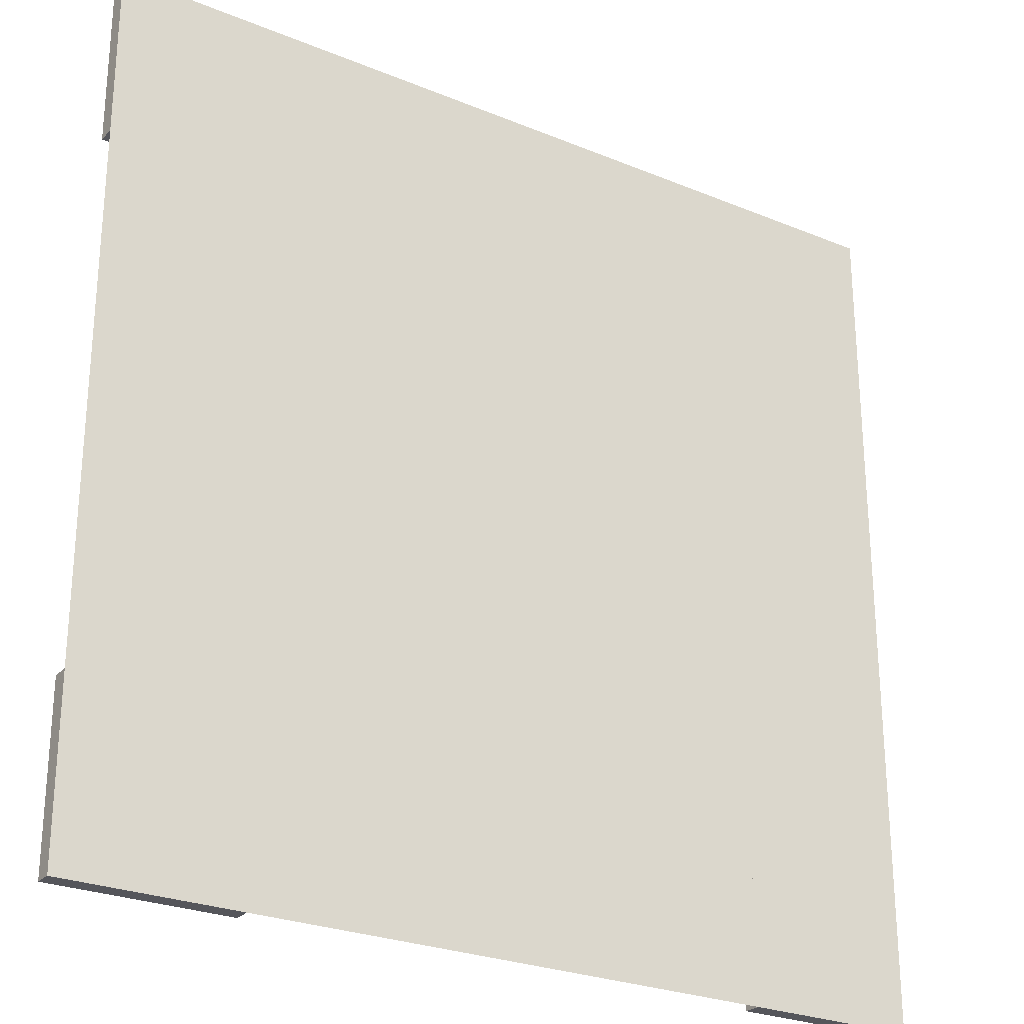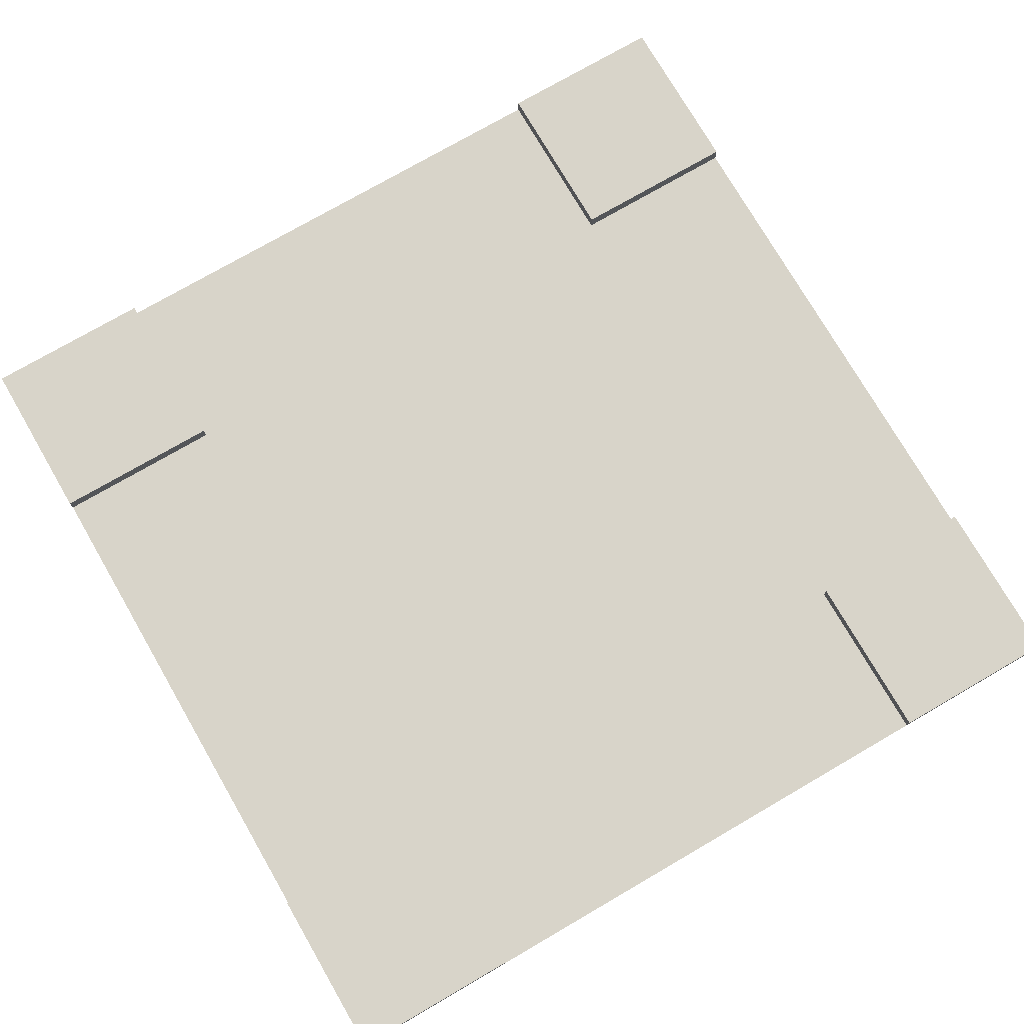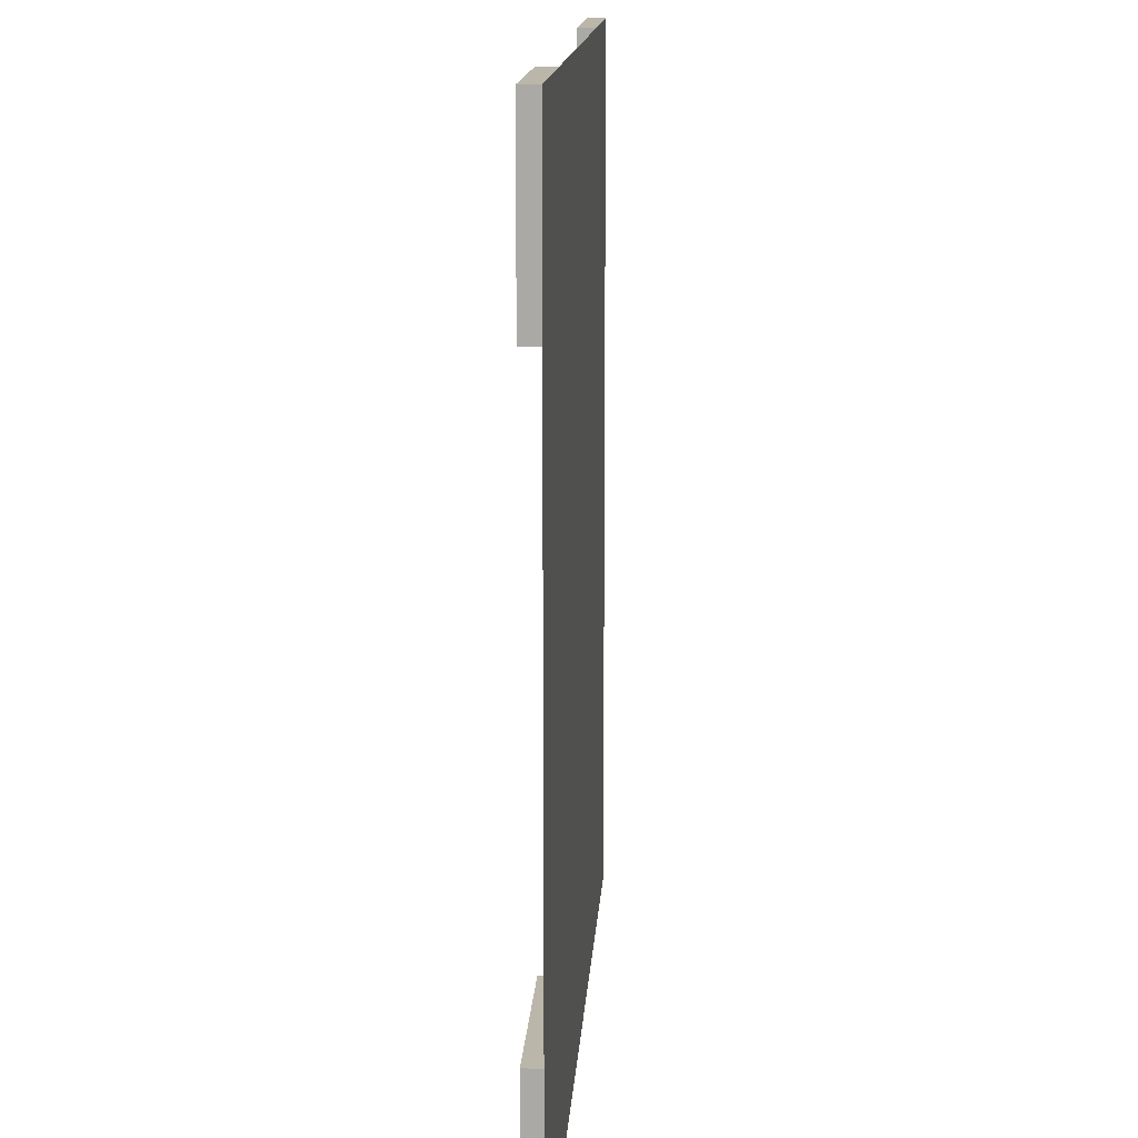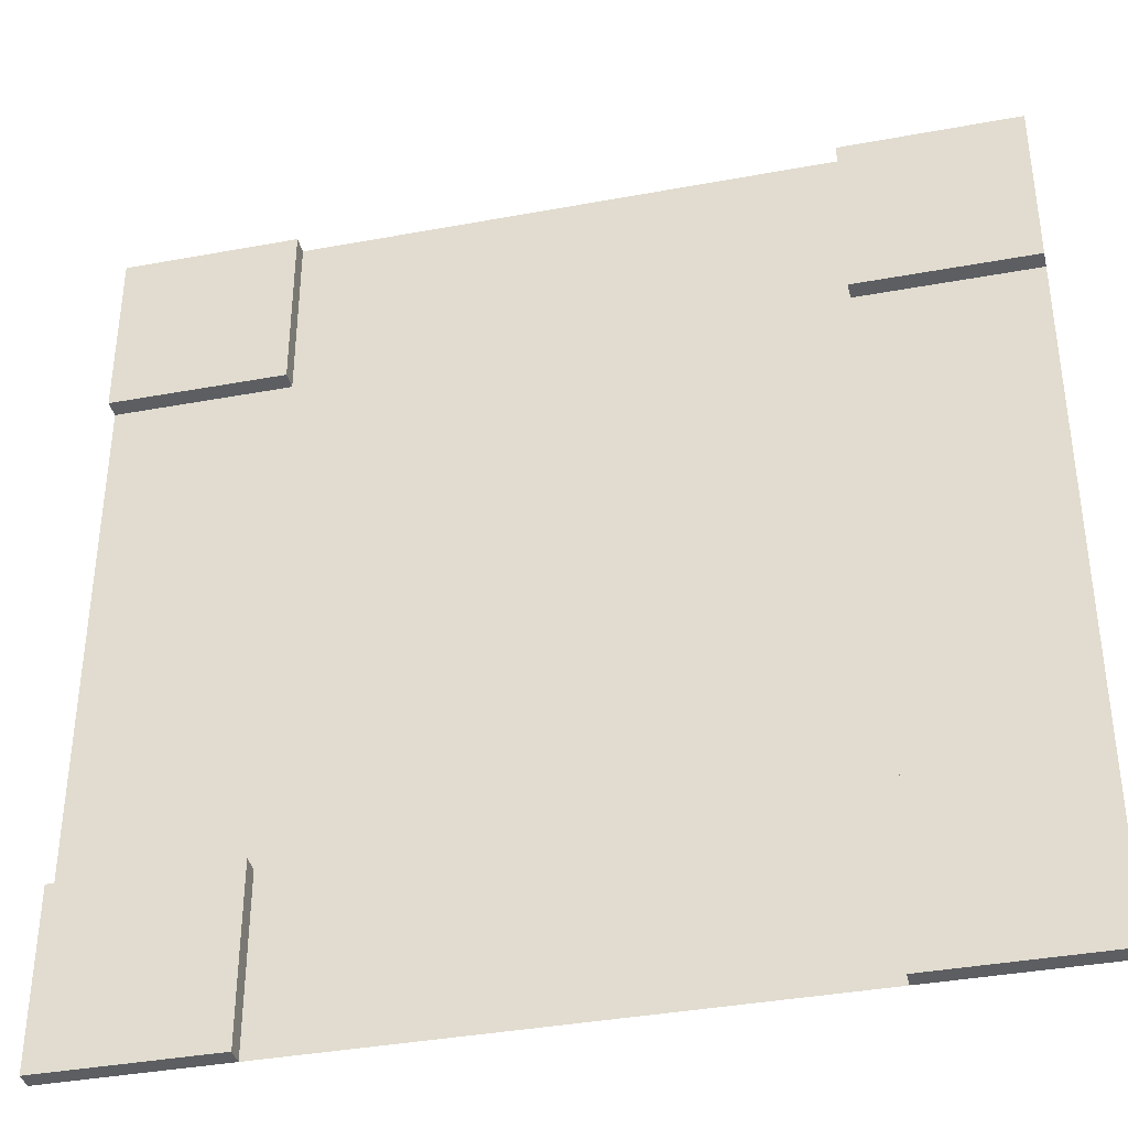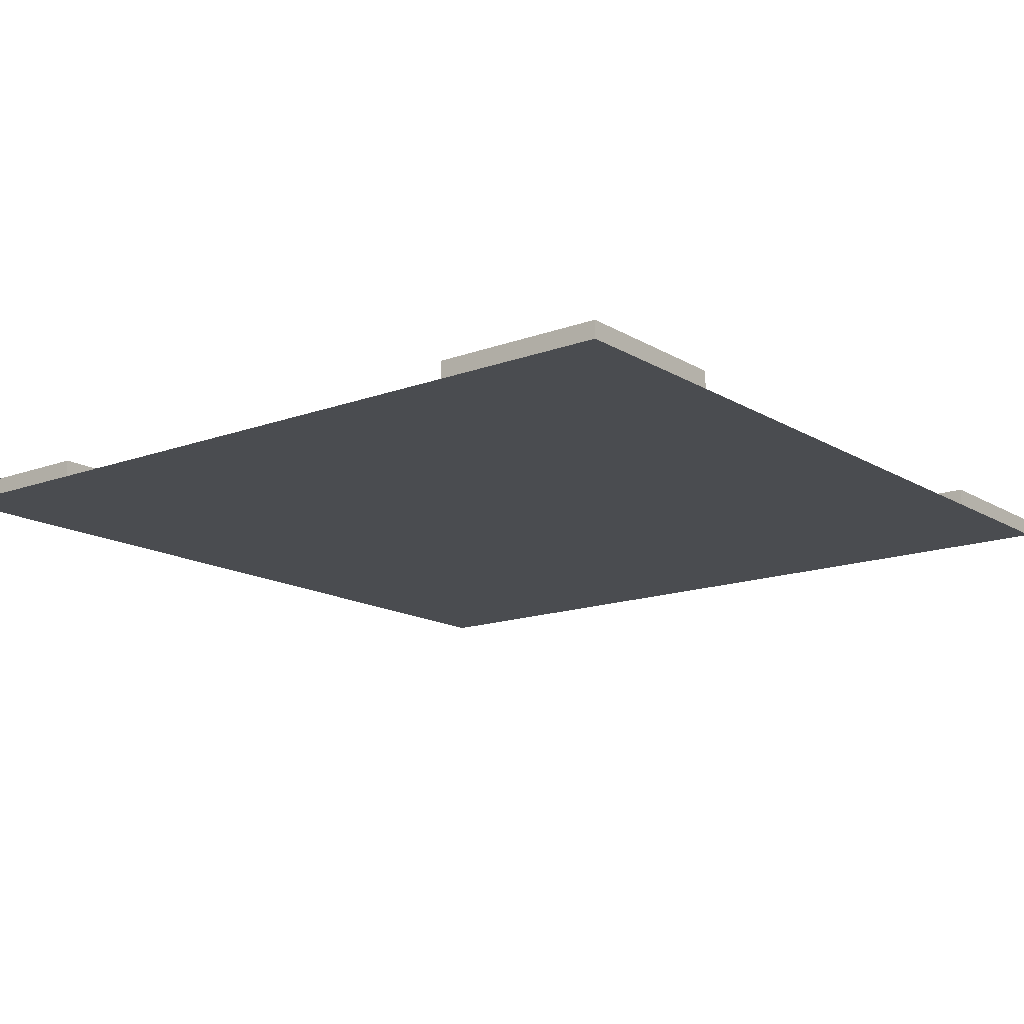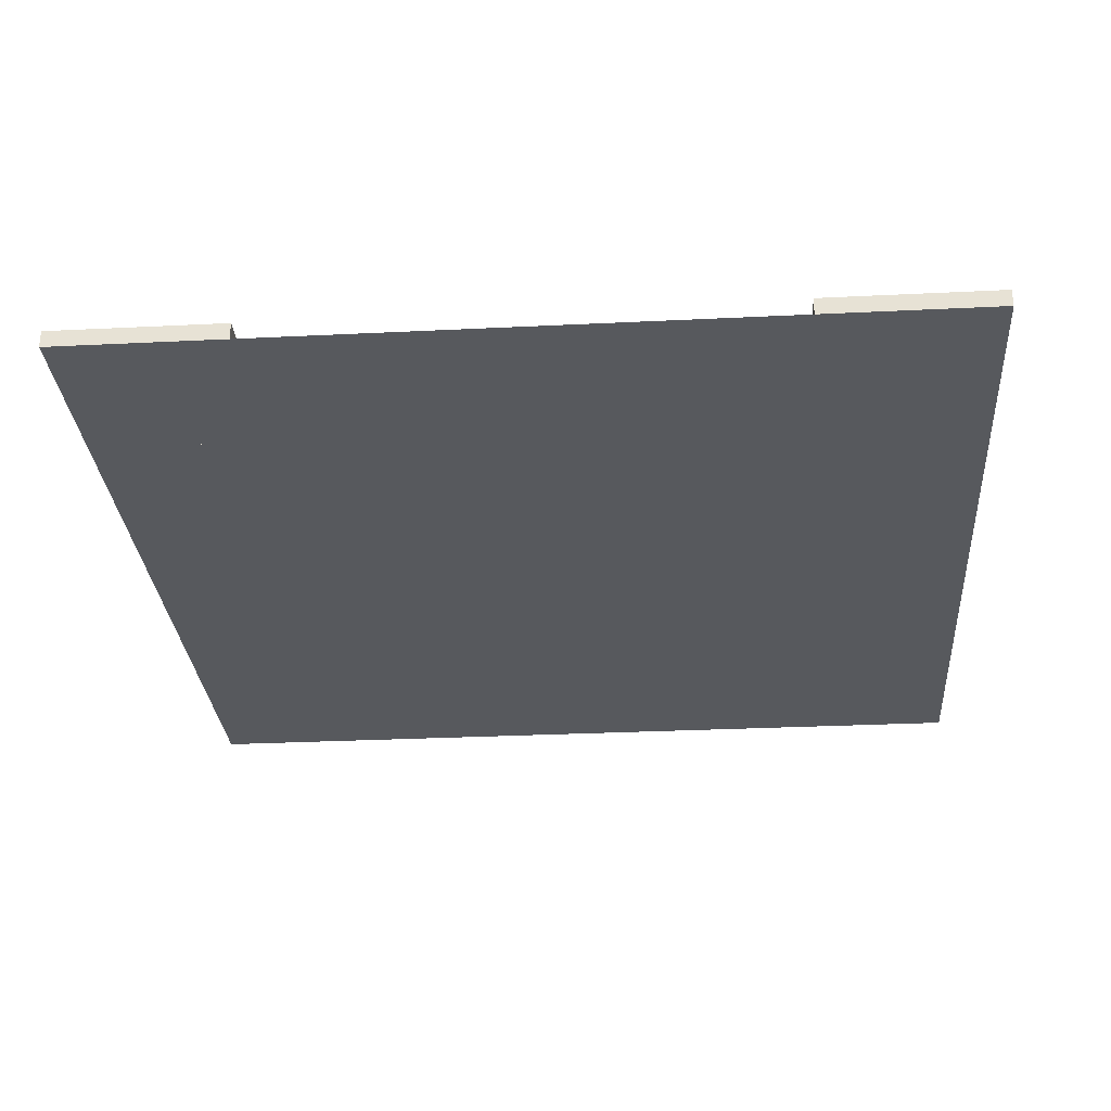
<metadata>
{"format":"obj","ext":"obj","renderer":"f3d","projection":"perspective","resolution":1024,"background":"white","views":[{"elev":-26.3,"azim":-33.0,"up":"+Z"},{"elev":75.6,"azim":-30.1,"up":"+Y"},{"elev":13.9,"azim":-86.5,"up":"+Z"},{"elev":-37.8,"azim":-166.7,"up":"+Z"},{"elev":-15.0,"azim":128.3,"up":"+Y"},{"elev":-29.1,"azim":94.2,"up":"+Y"}]}
</metadata>
<code>
g object_1
v 0 0 -80
v 0 2 -80
v 20 0 -80
v 20 2 -80
v 20 0 -80
v 20 2 -80
v 20 0 -100
v 20 2 -100
v 20 0 -100
v 20 2 -100
v 0 0 -100
v 0 2 -100
v 0 0 -100
v 0 2 -100
v 0 0 -80
v 0 2 -80
v 0 0 -80
v 20 0 -80
v 20 0 -100
v 0 0 -100
v 0 2 -80
v 20 2 -80
v 20 2 -100
v 0 2 -100
f 1 3 4 2
f 5 7 8 6
f 9 11 12 10
f 13 15 16 14
f 18 17 20
f 20 19 18
f 22 24 21
f 24 22 23
g object_2
v 0 0 0
v 0 2 0
v 20 0 0
v 20 2 0
v 20 0 0
v 20 2 0
v 20 0 -20
v 20 2 -20
v 20 0 -20
v 20 2 -20
v 0 0 -20
v 0 2 -20
v 0 0 -20
v 0 2 -20
v 0 0 0
v 0 2 0
v 0 0 0
v 20 0 0
v 20 0 -20
v 0 0 -20
v 0 2 0
v 20 2 0
v 20 2 -20
v 0 2 -20
f 25 27 28 26
f 29 31 32 30
f 33 35 36 34
f 37 39 40 38
f 42 41 44
f 44 43 42
f 46 48 45
f 48 46 47
g object_3
v 80 0 0
v 80 2 0
v 100 0 0
v 100 2 0
v 100 0 0
v 100 2 0
v 100 0 -20
v 100 2 -20
v 100 0 -20
v 100 2 -20
v 80 0 -20
v 80 2 -20
v 80 0 -20
v 80 2 -20
v 80 0 0
v 80 2 0
v 80 0 0
v 100 0 0
v 100 0 -20
v 80 0 -20
v 80 2 0
v 100 2 0
v 100 2 -20
v 80 2 -20
f 49 51 52 50
f 53 55 56 54
f 57 59 60 58
f 61 63 64 62
f 66 65 68
f 68 67 66
f 70 72 69
f 72 70 71
g object_4
v 80 0 -80
v 80 2 -80
v 100 0 -80
v 100 2 -80
v 100 0 -80
v 100 2 -80
v 100 0 -100
v 100 2 -100
v 100 0 -100
v 100 2 -100
v 80 0 -100
v 80 2 -100
v 80 0 -100
v 80 2 -100
v 80 0 -80
v 80 2 -80
v 80 0 -80
v 100 0 -80
v 100 0 -100
v 80 0 -100
v 80 2 -80
v 100 2 -80
v 100 2 -100
v 80 2 -100
f 73 75 76 74
f 77 79 80 78
f 81 83 84 82
f 85 87 88 86
f 90 89 92
f 92 91 90
f 94 96 93
f 96 94 95
g object_5
v 0 0 0
v 0 0 -100
v 100 0 0
v 100 0 -100
f 100 98 97 99

</code>
